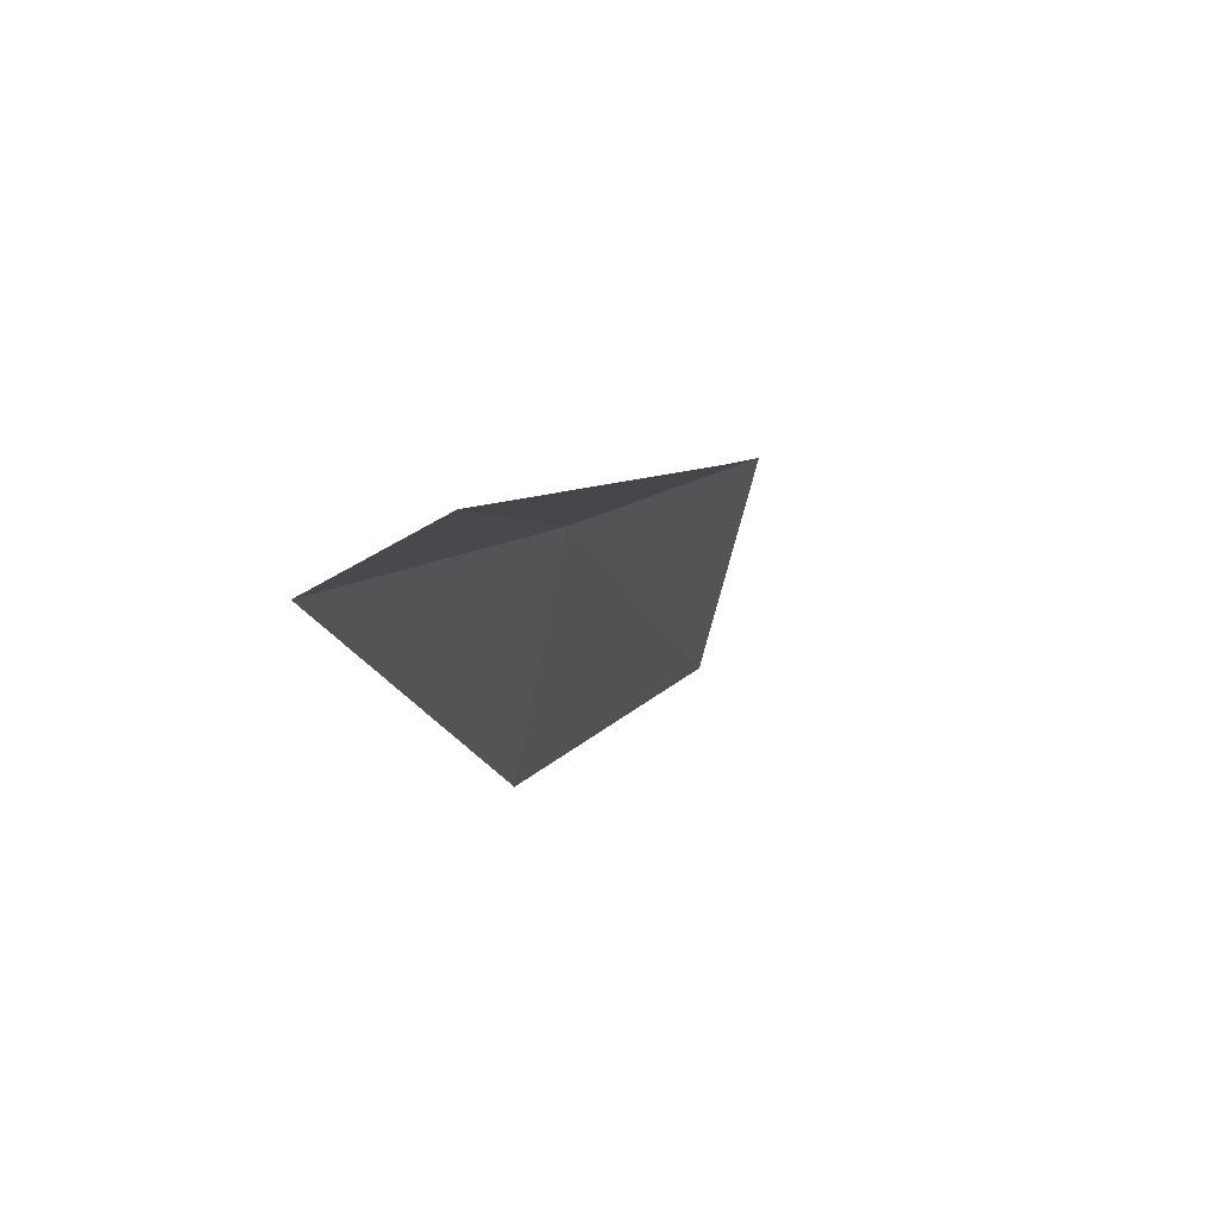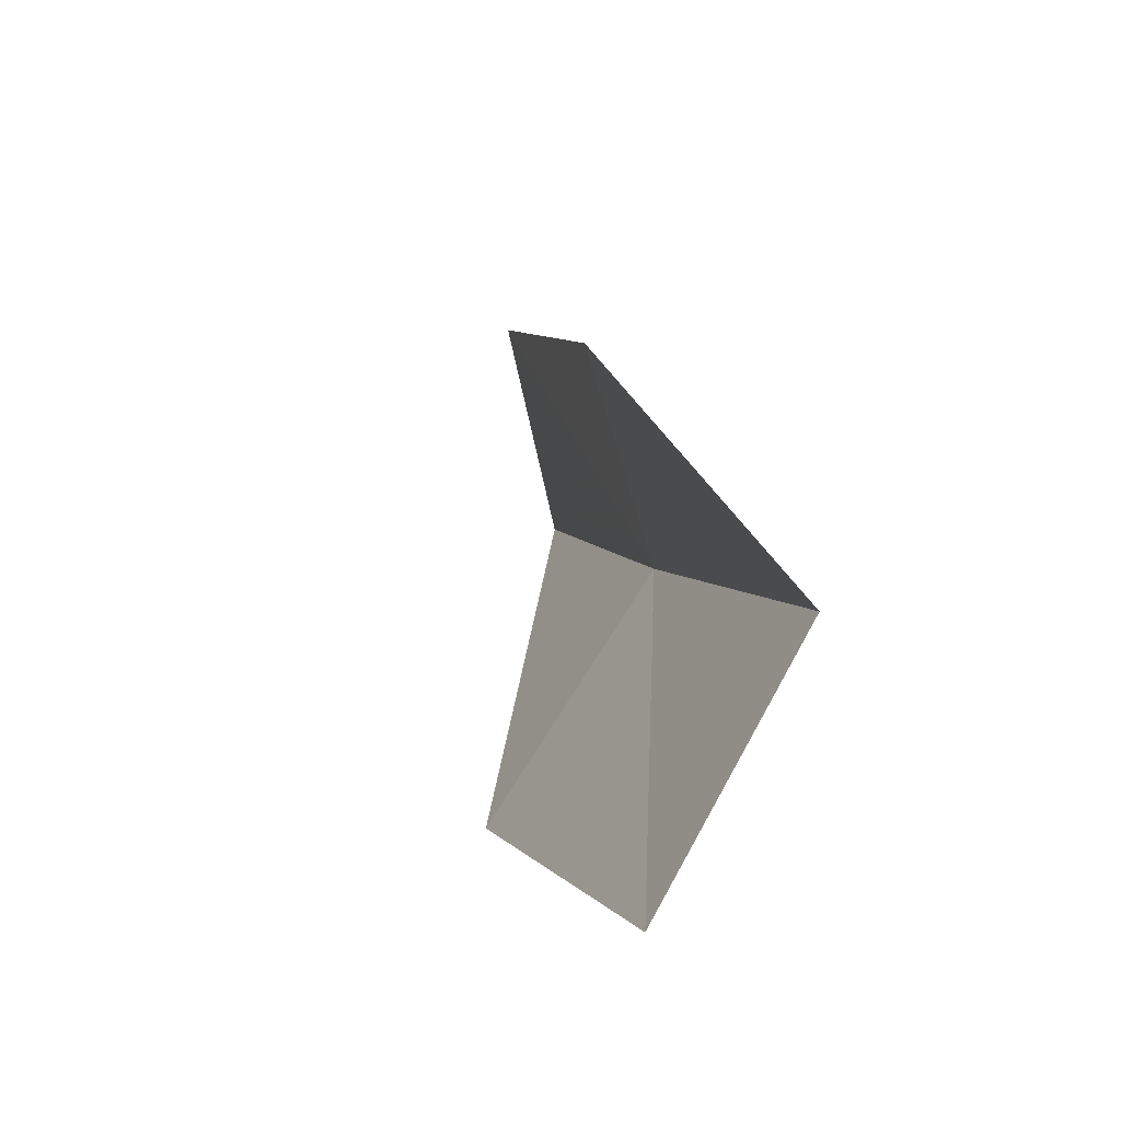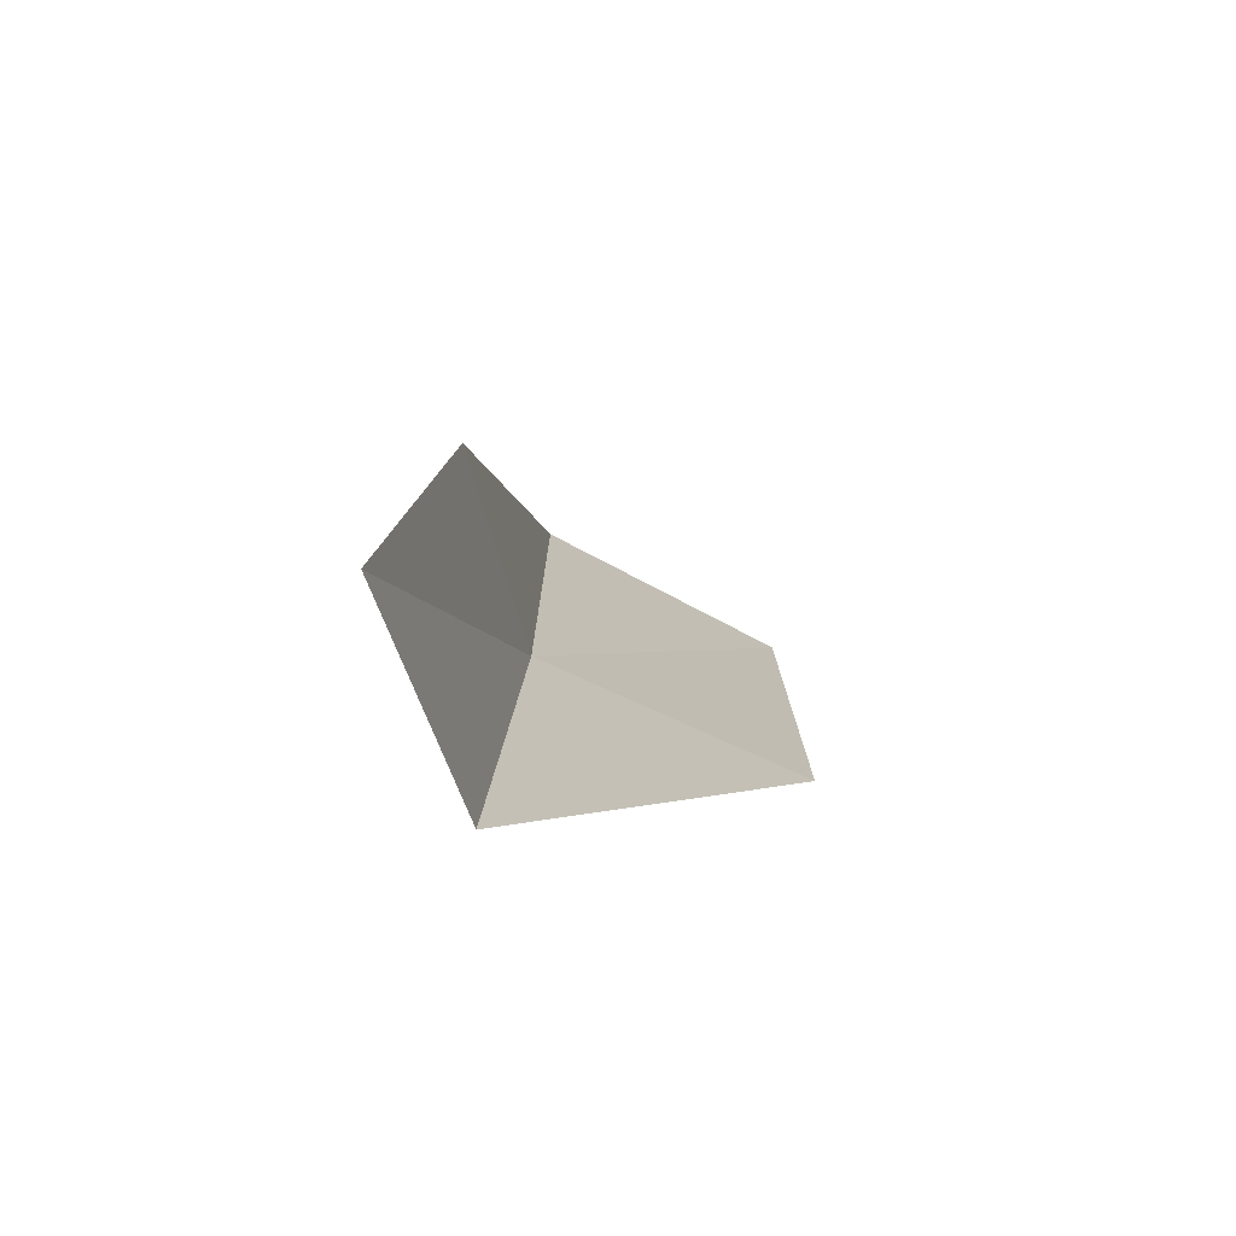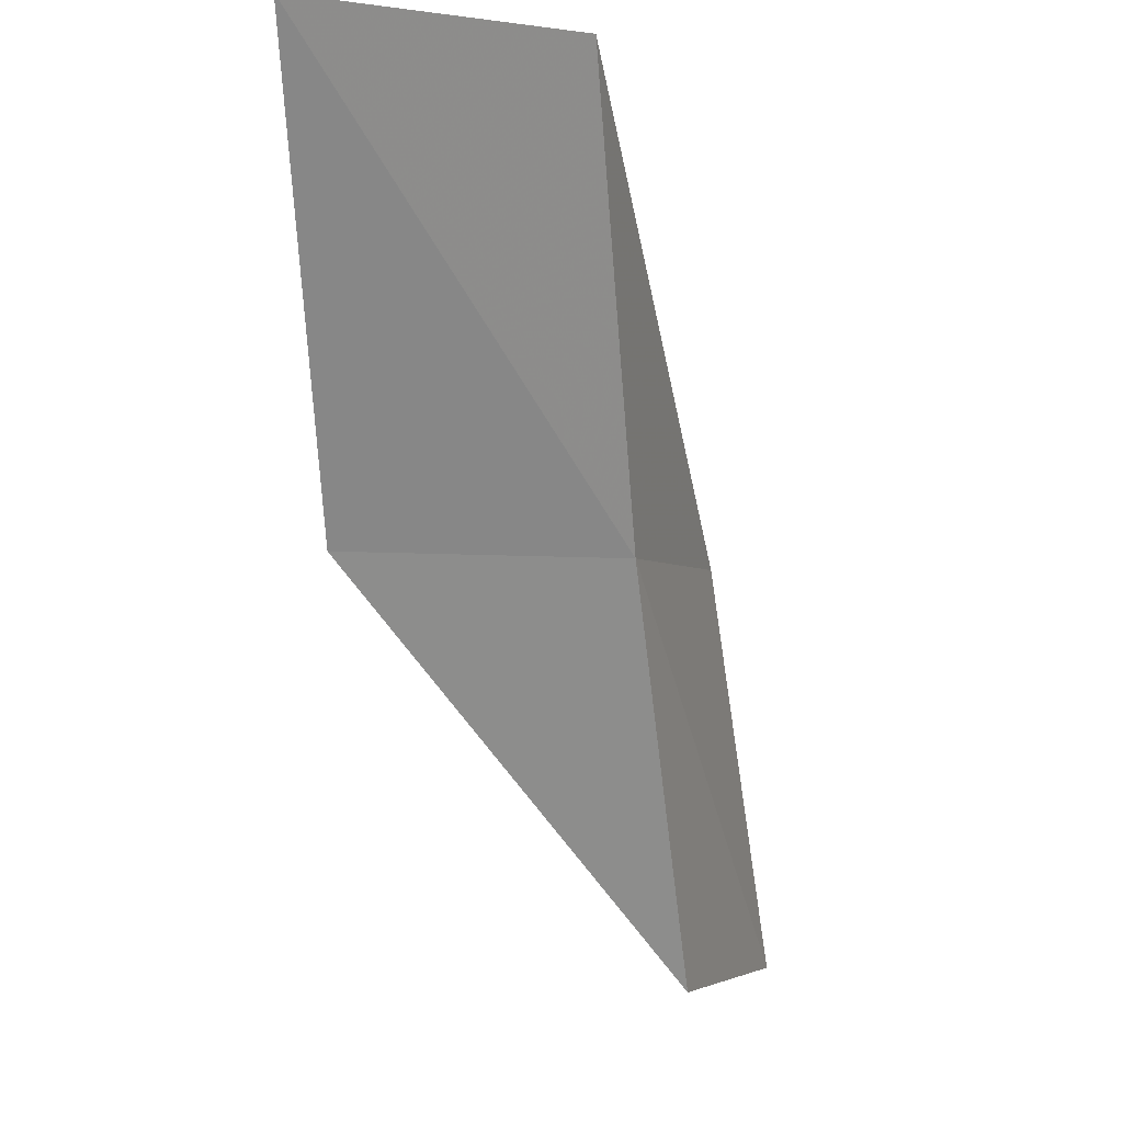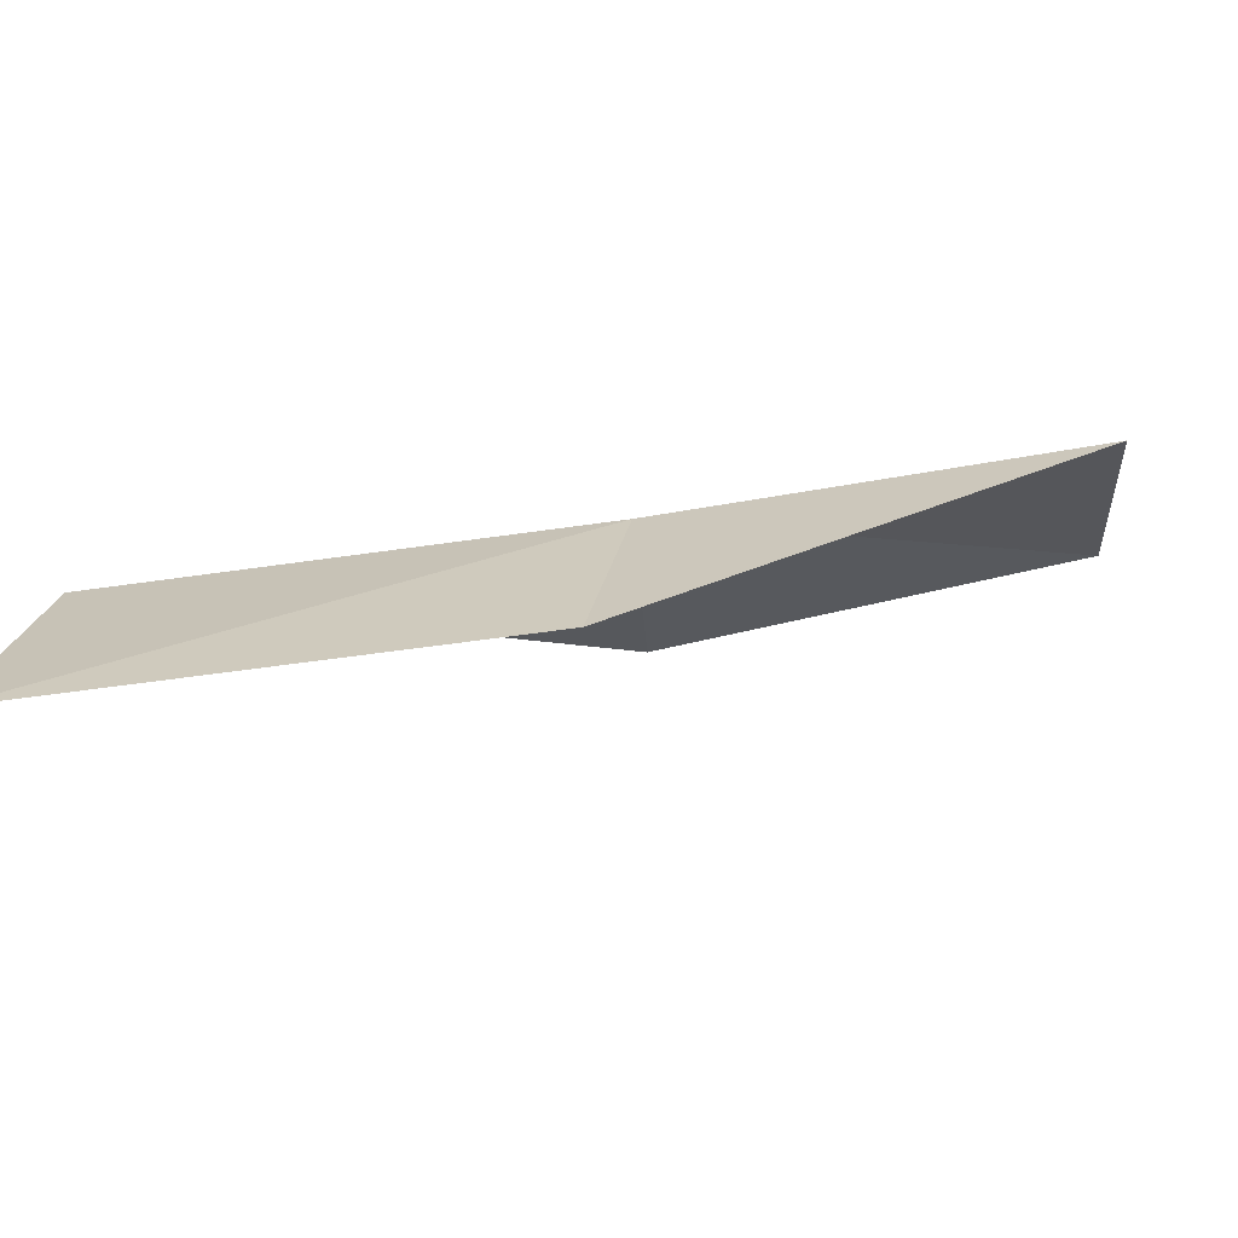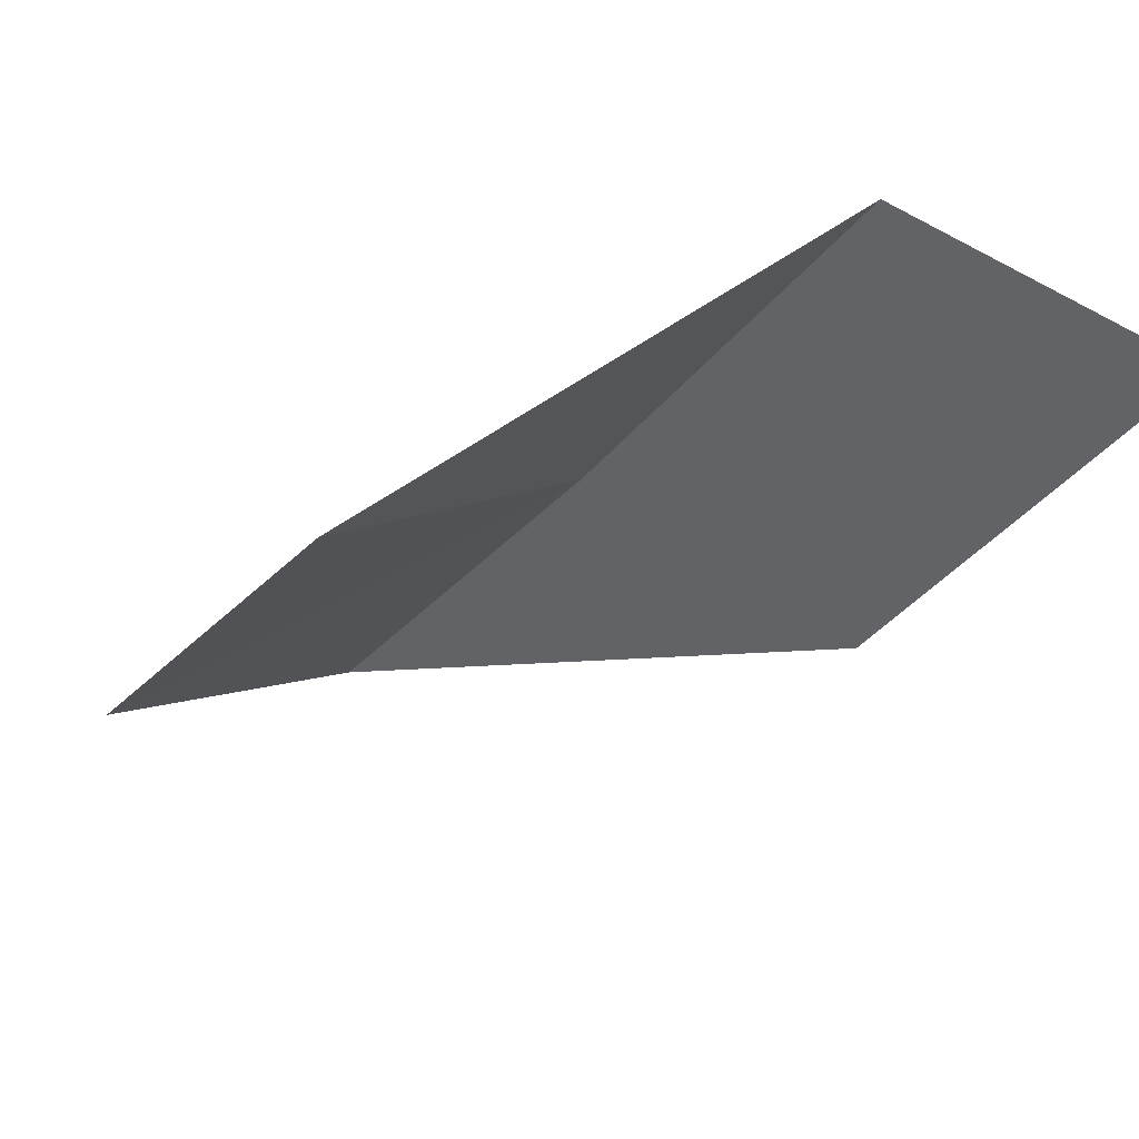
<metadata>
{"format":"obj","ext":"obj","renderer":"f3d","projection":"perspective","resolution":1024,"background":"white","views":[{"elev":20.2,"azim":-126.2,"up":"+Y"},{"elev":64.9,"azim":48.2,"up":"+Z"},{"elev":-44.9,"azim":-105.5,"up":"+Z"},{"elev":-2.8,"azim":82.1,"up":"+Z"},{"elev":49.6,"azim":-79.7,"up":"+Y"},{"elev":74.8,"azim":-40.1,"up":"+Z"}]}
</metadata>
<code>
v -36.45 -20.51 70.03
v -38.83 -19.3 70.03
v -33.83 -21.3 74.54
v -32.79 -24.17 74.54
v -35.51 -23.56 70.03
v -41.48 -18.13 65.53
v -39.06 -19.52 65.53
f 1 3 2
f 1 5 4
f 1 4 3
f 1 6 7
f 1 2 6
f 1 7 5

</code>
